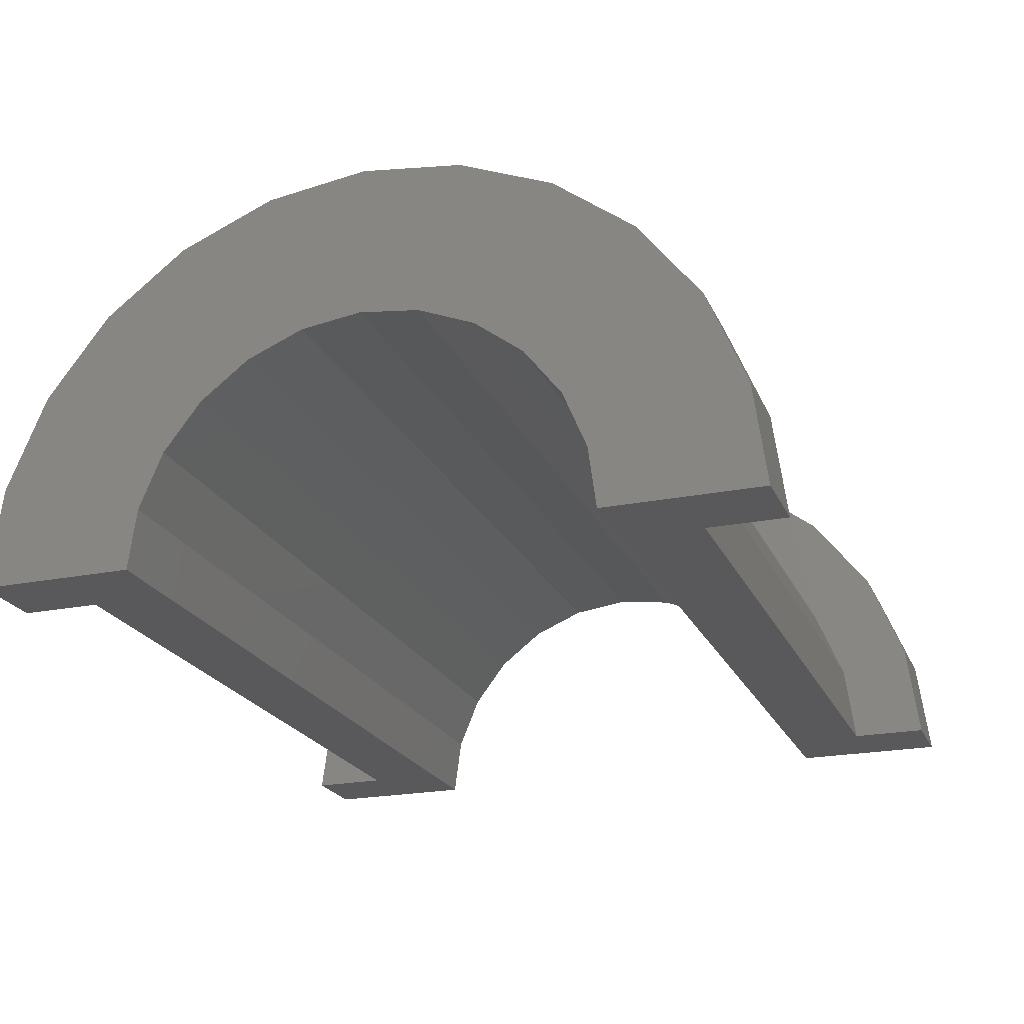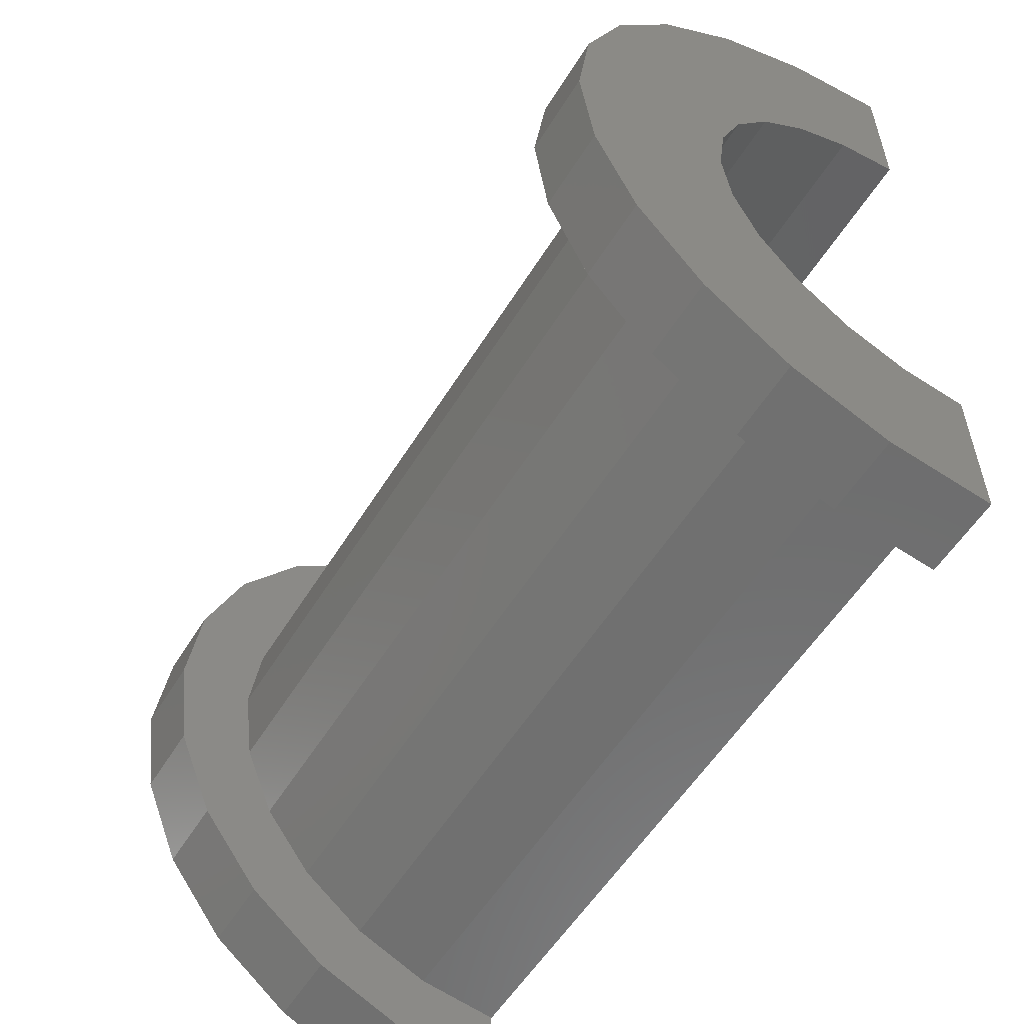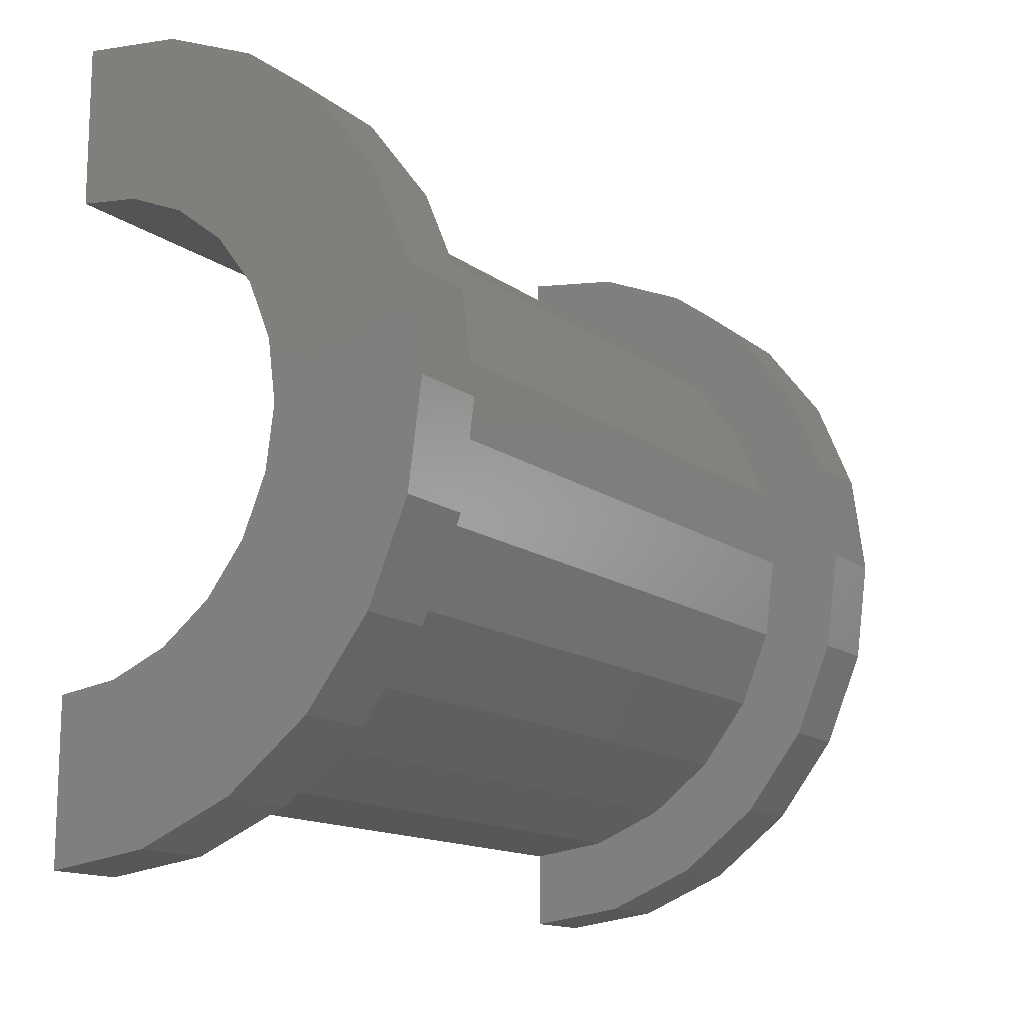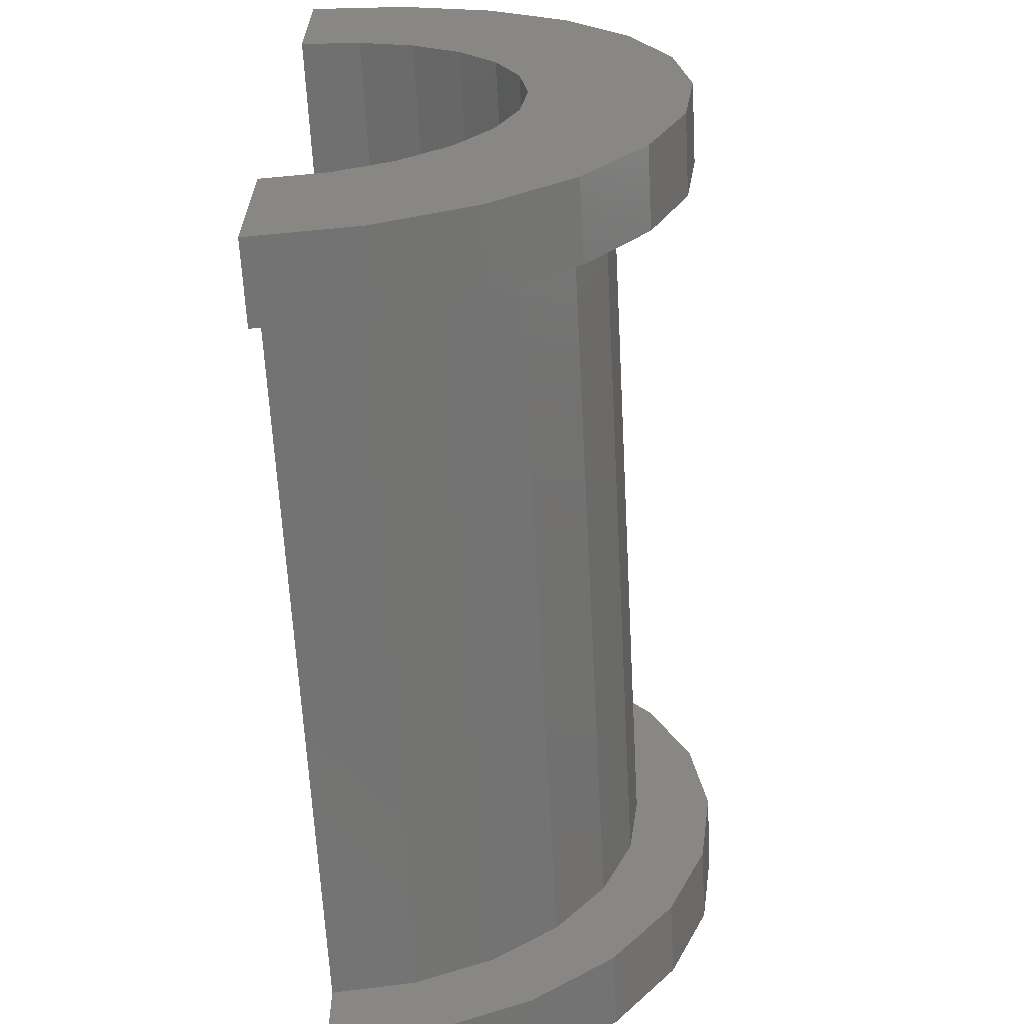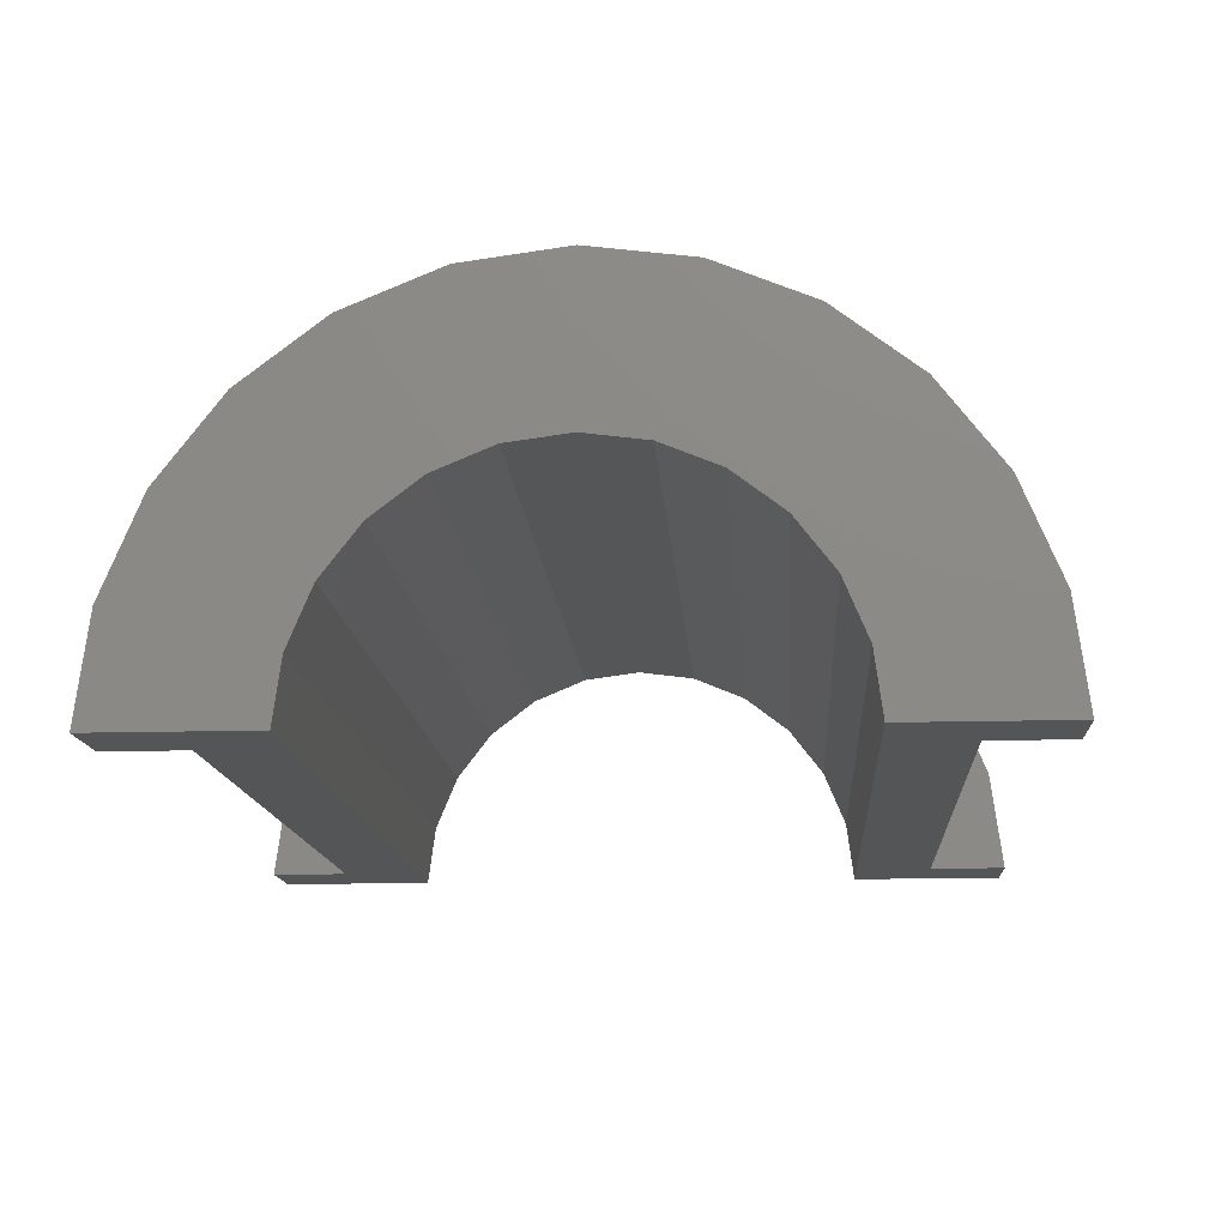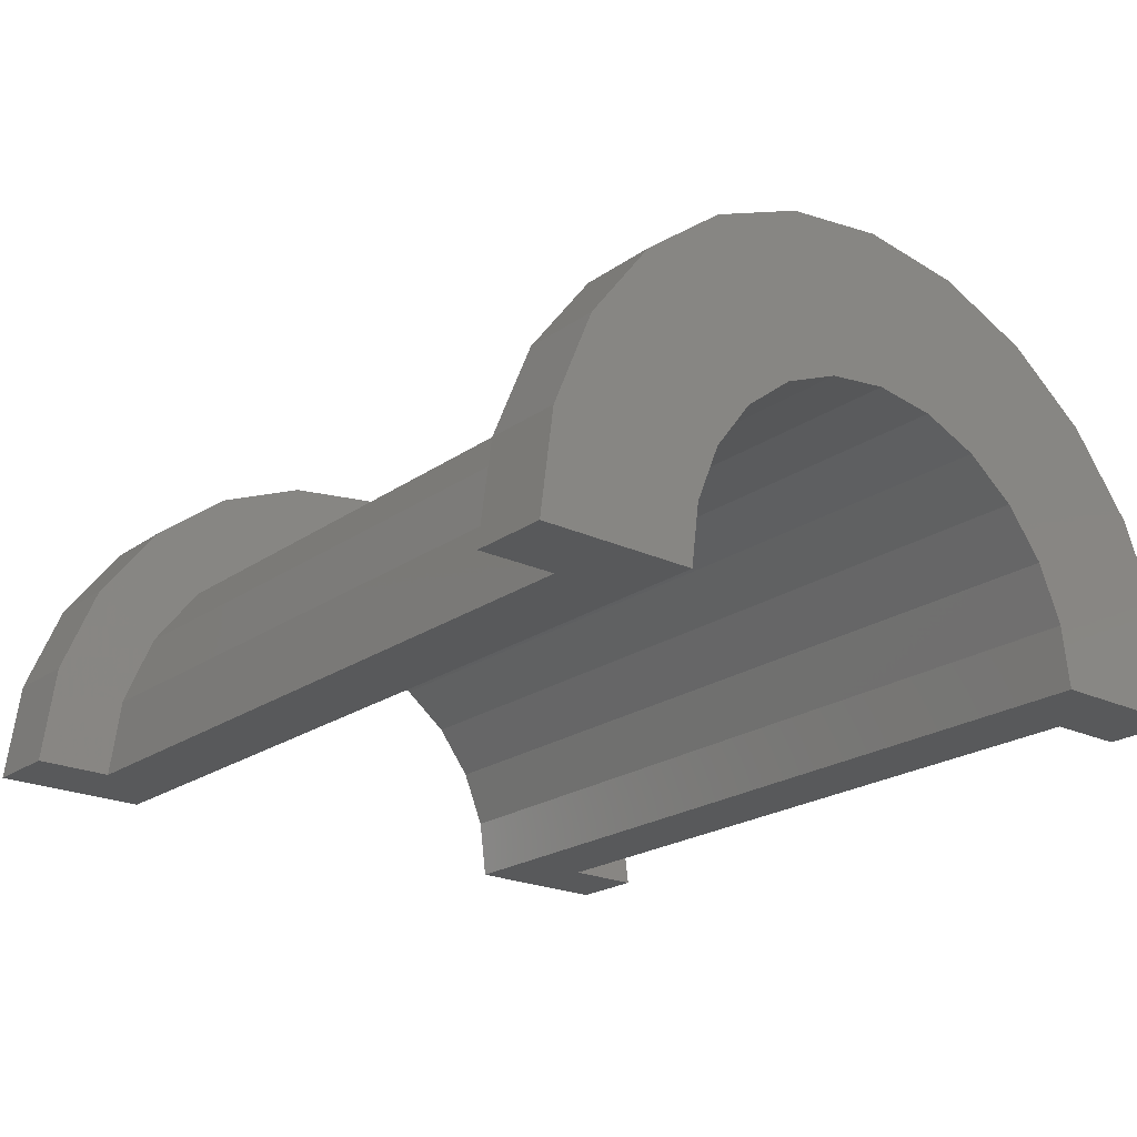
<metadata>
{"format":"stl","ext":"stl","renderer":"f3d","projection":"perspective","resolution":1024,"background":"white","views":[{"elev":-22.0,"azim":-70.6,"up":"+Z"},{"elev":-55.7,"azim":58.7,"up":"+Y"},{"elev":-14.0,"azim":-57.1,"up":"+Y"},{"elev":-64.6,"azim":-86.9,"up":"+Y"},{"elev":-13.7,"azim":-86.2,"up":"+Z"},{"elev":-21.8,"azim":-129.5,"up":"+Z"}]}
</metadata>
<code>
# stl→obj: 116 verts, 228 faces
v 1 1.035 3.864
v 10.25 0 4
v 10.25 1.035 3.864
v 1 0 4
v 10.25 4 0
v 1 4 2.22e-16
v 10.25 4 2.276e-15
v 1 4 0
v 1 -3.864 1.035
v 10.25 -4 2.276e-15
v 10.25 -3.864 1.035
v 1 -4 2.22e-16
v 10.25 3.464 2
v 1 2.828 2.828
v 10.25 2.828 2.828
v 1 3.464 2
v 10.25 2 3.464
v 1 2 3.464
v 10.25 3.864 1.035
v 1 3.864 1.035
v 1 -3.464 2
v 10.25 -2.828 2.828
v 1 -2.828 2.828
v 10.25 -3.464 2
v -1.724e-16 2.898 0.7765
v -2.873e-16 4.83 1.294
v 0 5 0
v -5.551e-16 4.33 2.5
v 0 3 0
v -3.331e-16 2.598 1.5
v -7.85e-16 3.536 3.536
v -4.71e-16 2.121 2.121
v -9.615e-16 2.5 4.33
v -5.769e-16 1.5 2.598
v -1.072e-15 1.294 4.83
v -6.434e-16 0.7765 2.898
v -6.661e-16 0 3
v -1.11e-15 0 5
v -6.434e-16 -0.7765 2.898
v -1.072e-15 -1.294 4.83
v -5.769e-16 -1.5 2.598
v -9.615e-16 -2.5 4.33
v -4.71e-16 -2.121 2.121
v -7.85e-16 -3.536 3.536
v -3.331e-16 -2.598 1.5
v -5.551e-16 -4.33 2.5
v -1.724e-16 -2.898 0.7765
v -2.873e-16 -4.83 1.294
v 0 -3 0
v 0 -5 0
v 1 -4 0
v 10.25 -4 0
v 1 -2 3.464
v 10.25 -2 3.464
v 10.25 -1.035 3.864
v 1 -1.035 3.864
v 11.25 0 3
v 11.25 0.7765 2.898
v 11.25 3 0
v 11.25 3 2.498e-15
v 11.25 2.121 2.121
v 11.25 2.598 1.5
v 11.25 1.5 2.598
v 11.25 2.898 0.7765
v 11.25 -2.598 1.5
v 11.25 -2.121 2.121
v 11.25 -3 2.498e-15
v 11.25 -3 0
v 11.25 -2.898 0.7765
v 11.25 -1.5 2.598
v 11.25 -0.7765 2.898
v 1 0 5
v 1 1.294 4.83
v 1 -4.33 2.5
v 1 -4.83 1.294
v 1 5 2.22e-16
v 1 4.83 1.294
v 1 2.5 4.33
v 1 -1.294 4.83
v 1 -3.536 3.536
v 1 5 0
v 1 4.33 2.5
v 1 3.536 3.536
v 1 -2.5 4.33
v 1 -5 2.22e-16
v 1 -5 0
v 10.25 1.294 4.83
v 11.25 0 5
v 11.25 1.294 4.83
v 10.25 0 5
v 10.25 -4.83 1.294
v 11.25 -4.33 2.5
v 10.25 -4.33 2.5
v 11.25 -4.83 1.294
v 11.25 5 2.498e-15
v 10.25 4.83 1.294
v 11.25 4.83 1.294
v 10.25 5 2.276e-15
v 10.25 2.5 4.33
v 11.25 2.5 4.33
v 11.25 -1.294 4.83
v 10.25 -1.294 4.83
v 11.25 -3.536 3.536
v 10.25 -3.536 3.536
v 10.25 -5 2.276e-15
v 10.25 -5 0
v 10.25 5 0
v 10.25 4.33 2.5
v 10.25 3.536 3.536
v 10.25 -2.5 4.33
v 11.25 5 0
v 11.25 4.33 2.5
v 11.25 3.536 3.536
v 11.25 -2.5 4.33
v 11.25 -5 2.498e-15
v 11.25 -5 0
f 1 2 3
f 2 1 4
f 5 6 7
f 6 5 8
f 9 10 11
f 10 9 12
f 13 14 15
f 14 13 16
f 14 17 15
f 17 14 18
f 19 16 13
f 16 19 20
f 21 22 23
f 22 21 24
f 25 26 27
f 26 25 28
f 25 27 29
f 30 28 25
f 28 30 31
f 32 31 30
f 31 32 33
f 34 33 32
f 34 35 33
f 36 35 34
f 37 35 36
f 37 38 35
f 39 38 37
f 39 40 38
f 41 40 39
f 42 41 43
f 41 42 40
f 44 43 45
f 46 45 47
f 48 47 49
f 43 44 42
f 45 46 44
f 47 48 46
f 48 49 50
f 18 3 17
f 3 18 1
f 7 20 19
f 20 7 6
f 51 10 12
f 10 51 52
f 9 24 21
f 24 9 11
f 53 22 54
f 22 53 23
f 4 55 2
f 55 4 56
f 56 54 55
f 54 56 53
f 57 36 58
f 36 57 37
f 59 60 29
f 30 61 32
f 61 30 62
f 63 32 61
f 32 63 34
f 25 62 30
f 62 25 64
f 65 43 66
f 43 65 45
f 58 34 63
f 34 58 36
f 25 60 64
f 60 25 29
f 67 68 49
f 69 45 65
f 45 69 47
f 43 70 66
f 70 43 41
f 39 57 71
f 57 39 37
f 67 47 69
f 47 67 49
f 41 71 70
f 71 41 39
f 35 72 73
f 72 35 38
f 48 74 46
f 74 48 75
f 76 26 77
f 26 76 27
f 33 73 78
f 73 33 35
f 72 40 79
f 40 72 38
f 46 80 44
f 80 46 74
f 81 27 76
f 77 20 6
f 16 82 83
f 82 16 20
f 83 14 16
f 78 14 83
f 78 18 14
f 73 18 78
f 73 1 18
f 72 1 73
f 72 4 1
f 72 56 4
f 79 56 72
f 79 53 56
f 84 53 79
f 84 23 53
f 80 23 84
f 23 80 21
f 74 21 80
f 21 74 9
f 75 9 74
f 9 75 12
f 85 12 75
f 12 85 51
f 51 85 86
f 6 76 77
f 20 77 82
f 76 6 81
f 81 6 8
f 31 78 83
f 78 31 33
f 77 28 82
f 28 77 26
f 82 31 83
f 31 82 28
f 85 50 86
f 48 85 75
f 85 48 50
f 79 42 84
f 42 79 40
f 84 44 80
f 44 84 42
f 87 88 89
f 88 87 90
f 91 92 93
f 92 91 94
f 95 96 97
f 96 95 98
f 99 89 100
f 89 99 87
f 90 101 88
f 101 90 102
f 93 103 104
f 103 93 92
f 105 10 52
f 10 91 93
f 105 52 106
f 10 105 91
f 7 98 107
f 98 19 96
f 7 107 5
f 98 7 19
f 96 19 108
f 13 108 19
f 108 13 109
f 15 109 13
f 15 99 109
f 17 99 15
f 17 87 99
f 3 87 17
f 2 87 3
f 2 90 87
f 55 90 2
f 55 102 90
f 54 102 55
f 54 110 102
f 22 110 54
f 104 22 24
f 22 104 110
f 93 24 11
f 93 11 10
f 24 93 104
f 111 98 95
f 98 111 107
f 97 64 60
f 112 62 64
f 61 113 100
f 113 61 62
f 100 63 61
f 89 63 100
f 89 58 63
f 88 58 89
f 88 57 58
f 88 71 57
f 101 71 88
f 101 70 71
f 114 70 101
f 70 114 66
f 103 66 114
f 66 103 65
f 92 65 103
f 65 92 69
f 94 69 92
f 69 94 67
f 115 67 94
f 67 115 68
f 68 115 116
f 60 95 97
f 64 97 112
f 62 112 113
f 95 60 111
f 111 60 59
f 109 100 113
f 100 109 99
f 97 108 112
f 108 97 96
f 112 109 113
f 109 112 108
f 106 115 105
f 115 106 116
f 91 115 94
f 115 91 105
f 102 114 101
f 114 102 110
f 110 103 114
f 103 110 104
f 59 5 111
f 59 8 5
f 29 8 59
f 27 8 29
f 8 27 81
f 111 5 107
f 86 50 51
f 52 116 106
f 116 52 68
f 51 68 52
f 51 49 68
f 49 51 50

</code>
